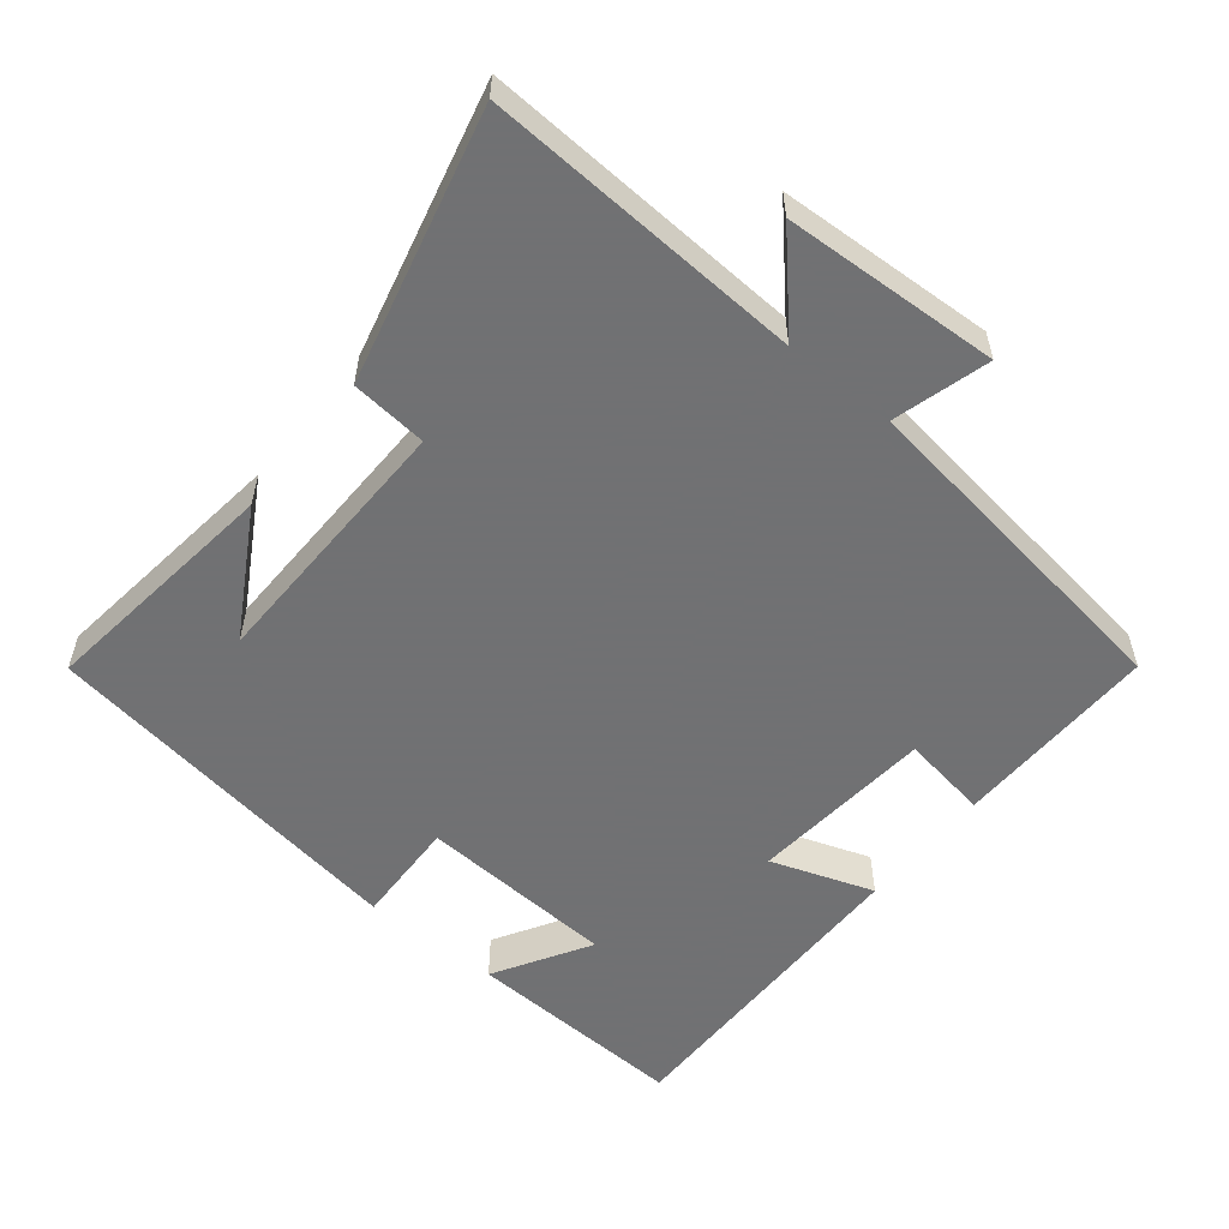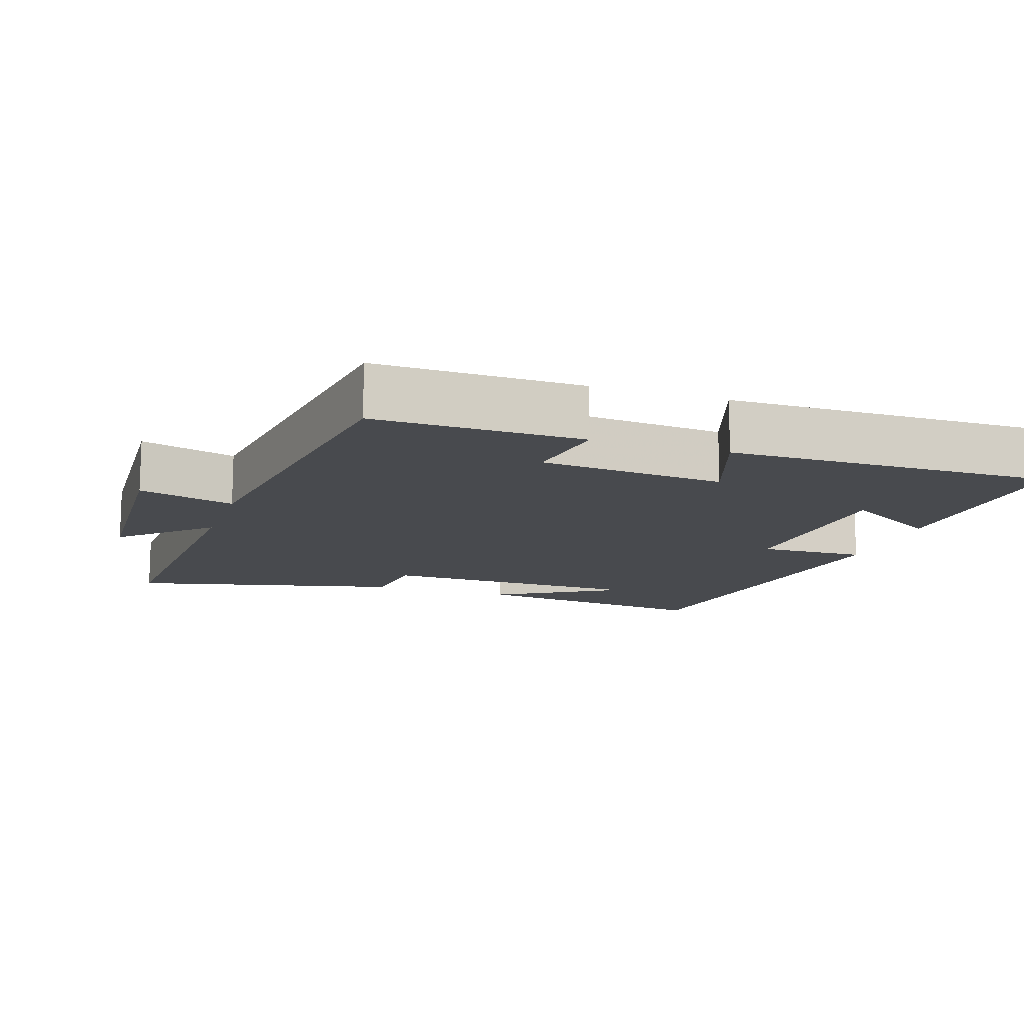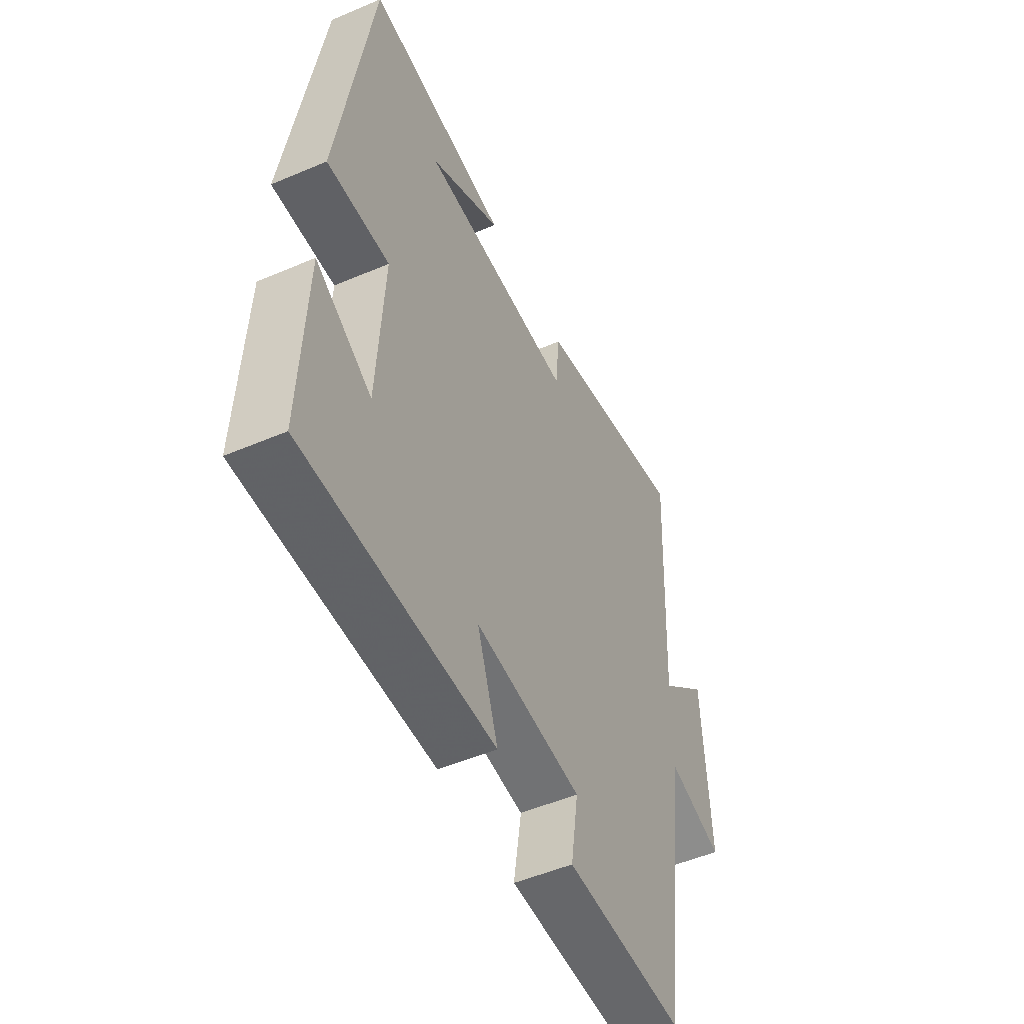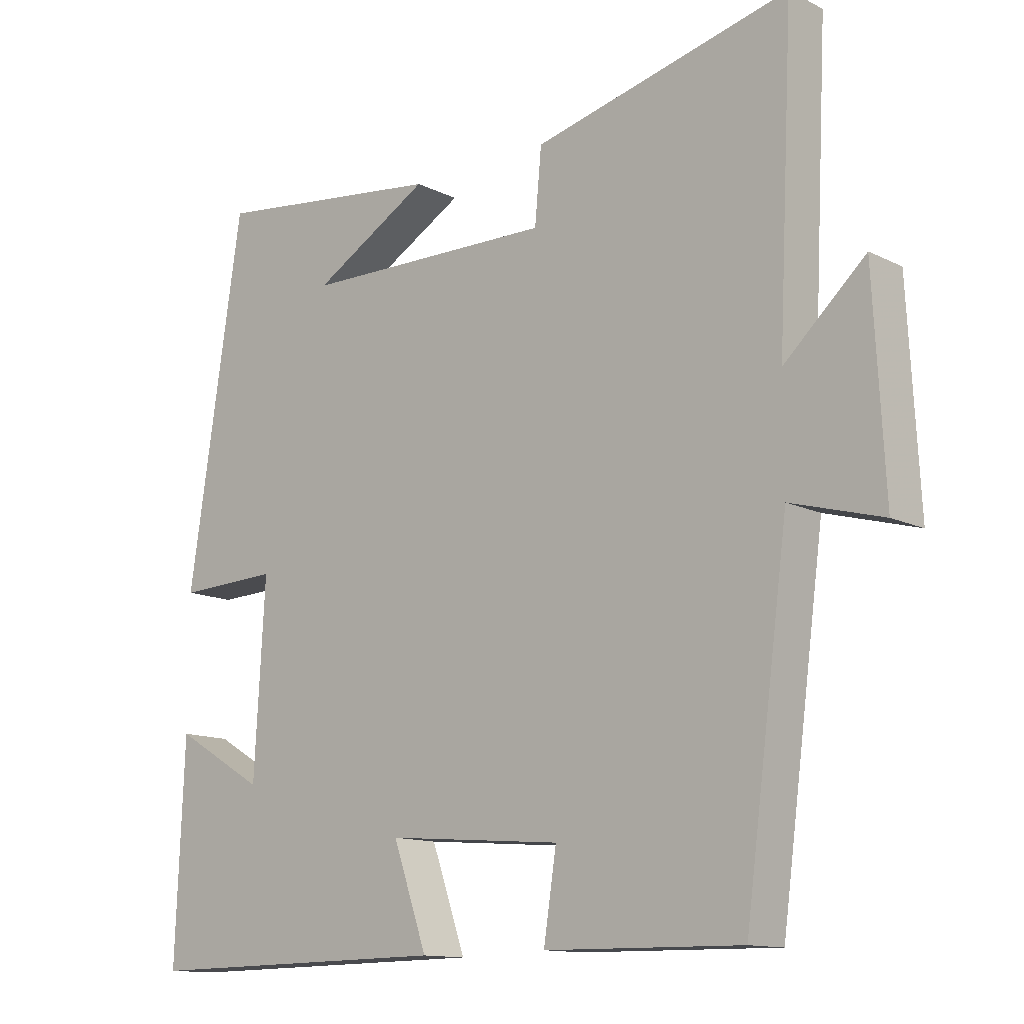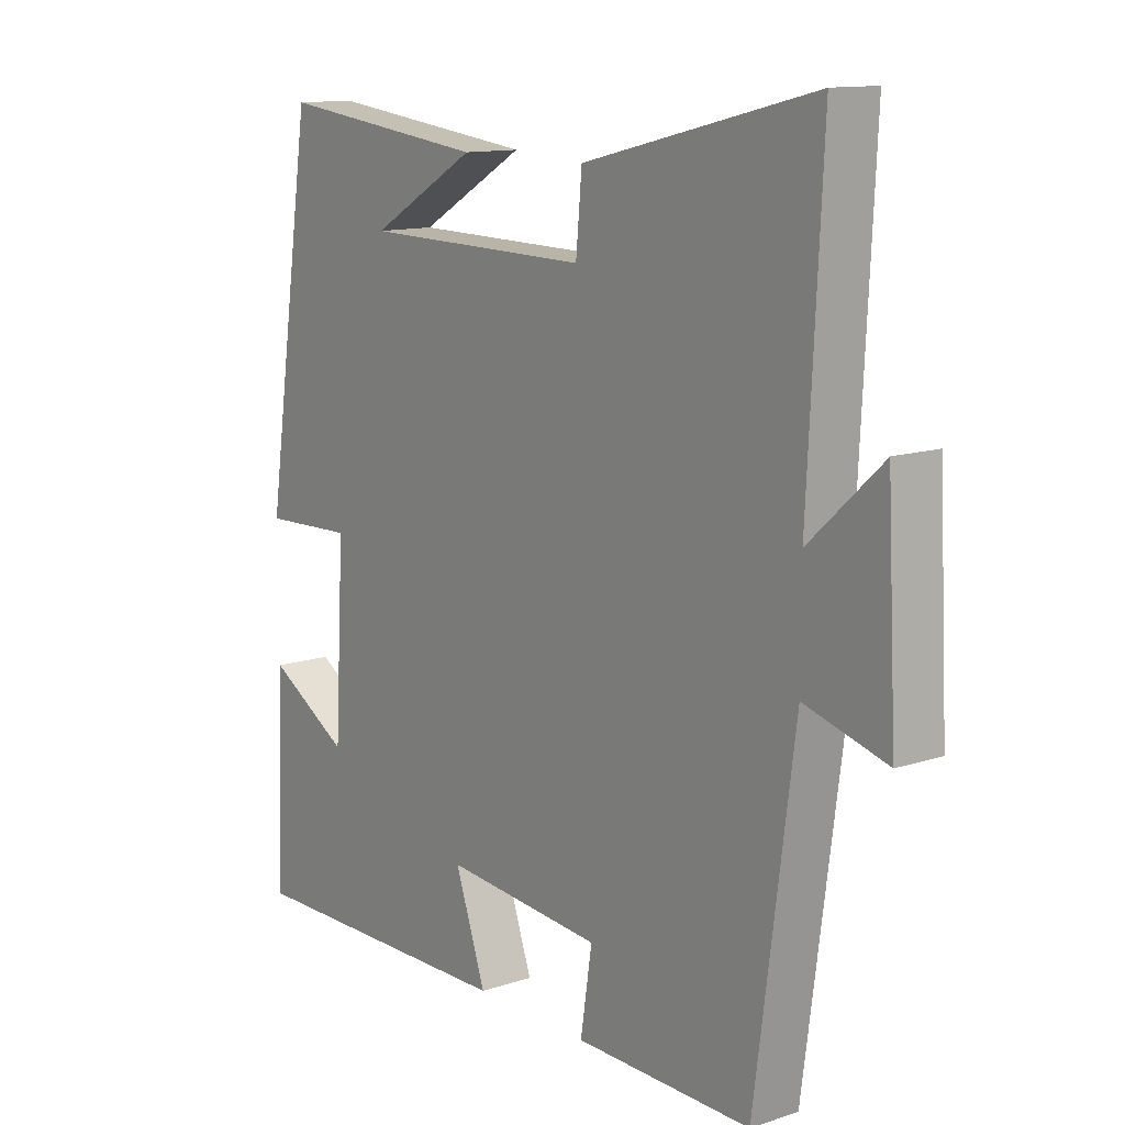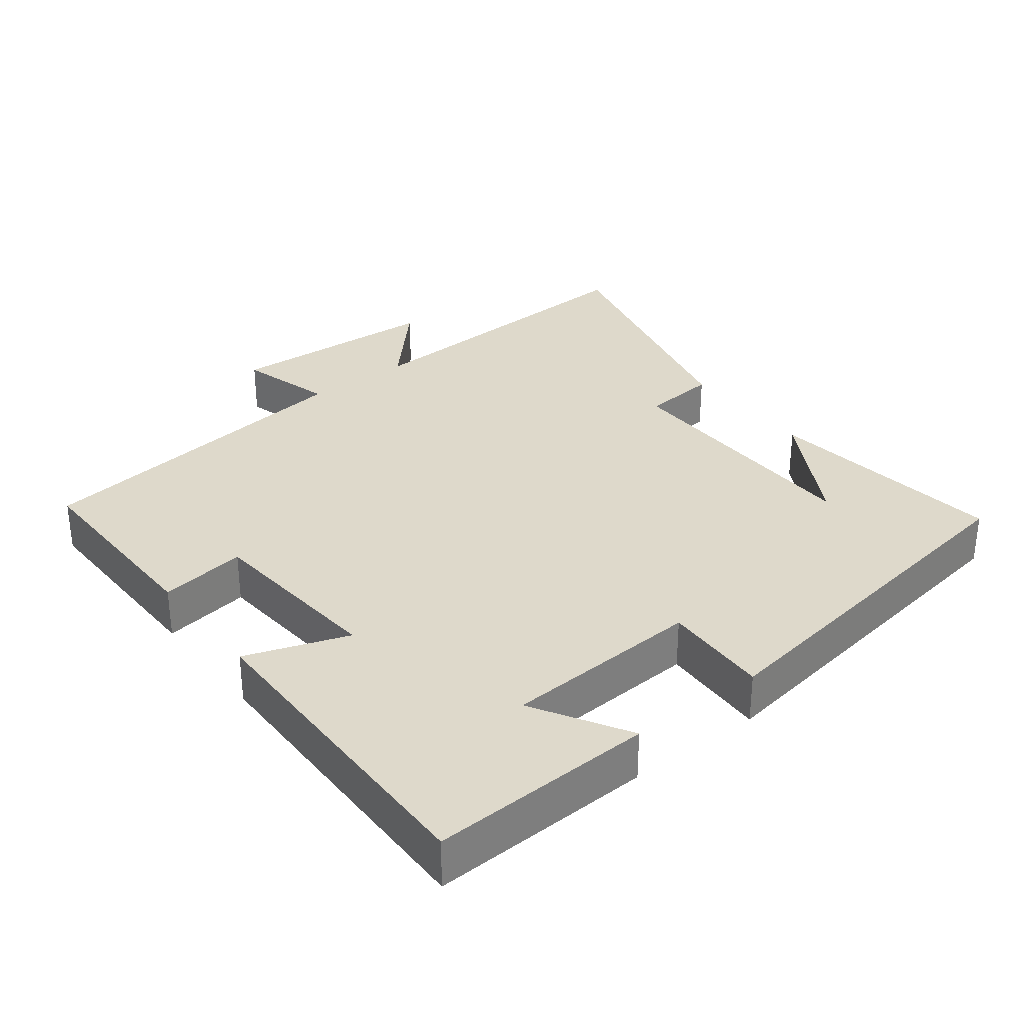
<metadata>
{"format":"obj","ext":"obj","renderer":"f3d","projection":"perspective","resolution":1024,"background":"white","views":[{"elev":-55.3,"azim":50.9,"up":"+Y"},{"elev":-13.3,"azim":161.4,"up":"+Y"},{"elev":-51.4,"azim":-65.1,"up":"+Z"},{"elev":-12.9,"azim":41.4,"up":"+Z"},{"elev":12.5,"azim":52.5,"up":"+Z"},{"elev":31.8,"azim":-127.7,"up":"+Y"}]}
</metadata>
<code>
v -0.513 0.07 -0.506
v -0.5 0.07 -0.188
v -0.364 0.07 -0.268
v -0.348 0.07 0.014
v -0.5 0.07 0.008
v -0.419 0.07 0.542
v -0.071 0.07 0.5
v -0.247 0.07 0.398
v 0.131 0.07 0.392
v 0.141 0.07 0.5
v 0.523 0.07 0.593
v 0.5 0.07 0.14
v 0.62 0.07 0.25
v 0.636 0.07 -0.056
v 0.5 0.07 -0.018
v 0.435 0.07 -0.504
v 0.142 0.07 -0.5
v 0.161 0.07 -0.376
v -0.101 0.07 -0.354
v -0.05 0.07 -0.5
v -0.513 0 -0.506
v -0.5 0 -0.188
v -0.364 0 -0.268
v -0.348 0 0.014
v -0.5 0 0.008
v -0.419 0 0.542
v -0.071 0 0.5
v -0.247 0 0.398
v 0.131 0 0.392
v 0.141 0 0.5
v 0.523 0 0.593
v 0.5 0 0.14
v 0.62 0 0.25
v 0.636 0 -0.056
v 0.5 0 -0.018
v 0.435 0 -0.504
v 0.142 0 -0.5
v 0.161 0 -0.376
v -0.101 0 -0.354
v -0.05 0 -0.5
f 19 20 1
f 15 16 17 18
f 15 18 19
f 12 13 14 15
f 12 15 19 1
f 9 10 11 12
f 8 9 12
f 6 7 8
f 4 5 6 8
f 3 4 8 12
f 1 2 3
f 1 3 12
f 21 40 39
f 38 37 36 35
f 39 38 35
f 35 34 33 32
f 21 39 35 32
f 32 31 30 29
f 32 29 28
f 28 27 26
f 28 26 25 24
f 32 28 24 23
f 23 22 21
f 32 23 21
f 1 21 22 2
f 2 22 23 3
f 3 23 24 4
f 4 24 25 5
f 5 25 26 6
f 6 26 27 7
f 7 27 28 8
f 8 28 29 9
f 9 29 30 10
f 10 30 31 11
f 11 31 32 12
f 12 32 33 13
f 13 33 34 14
f 14 34 35 15
f 15 35 36 16
f 16 36 37 17
f 17 37 38 18
f 18 38 39 19
f 19 39 40 20
f 20 40 21 1

</code>
